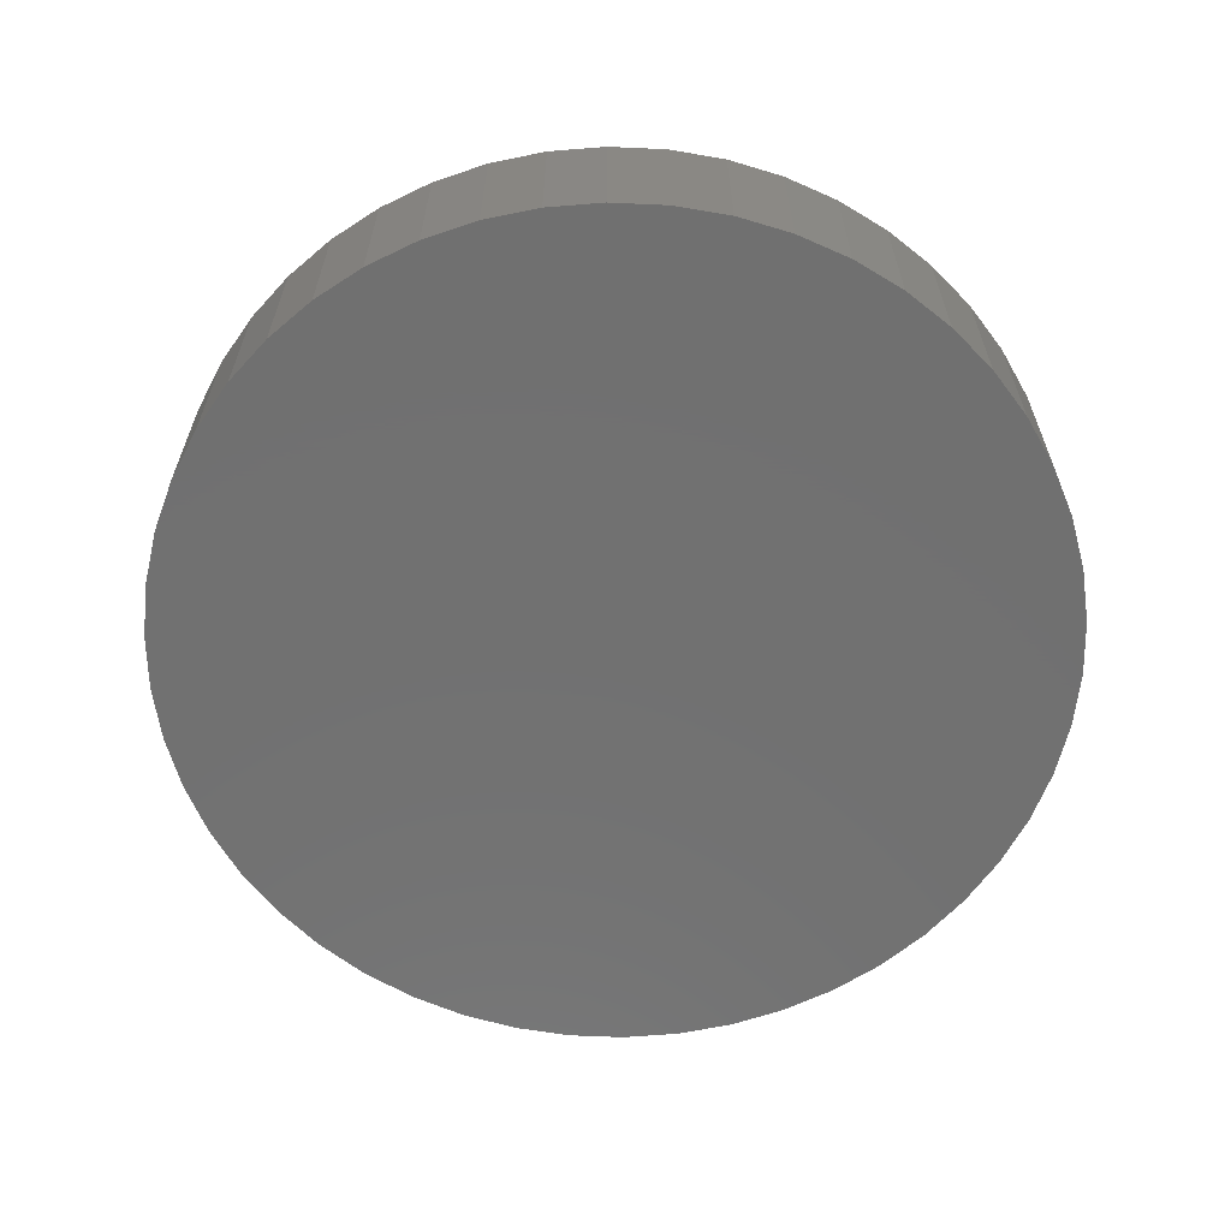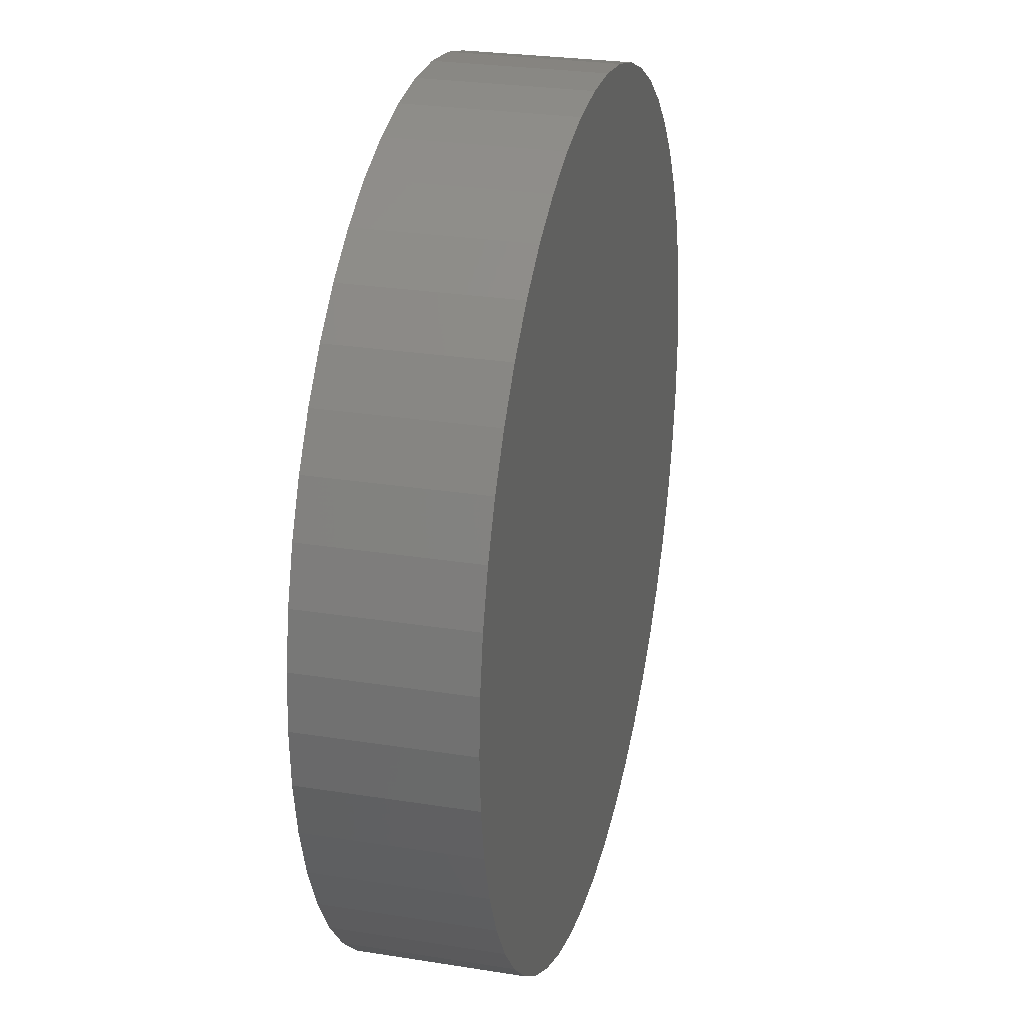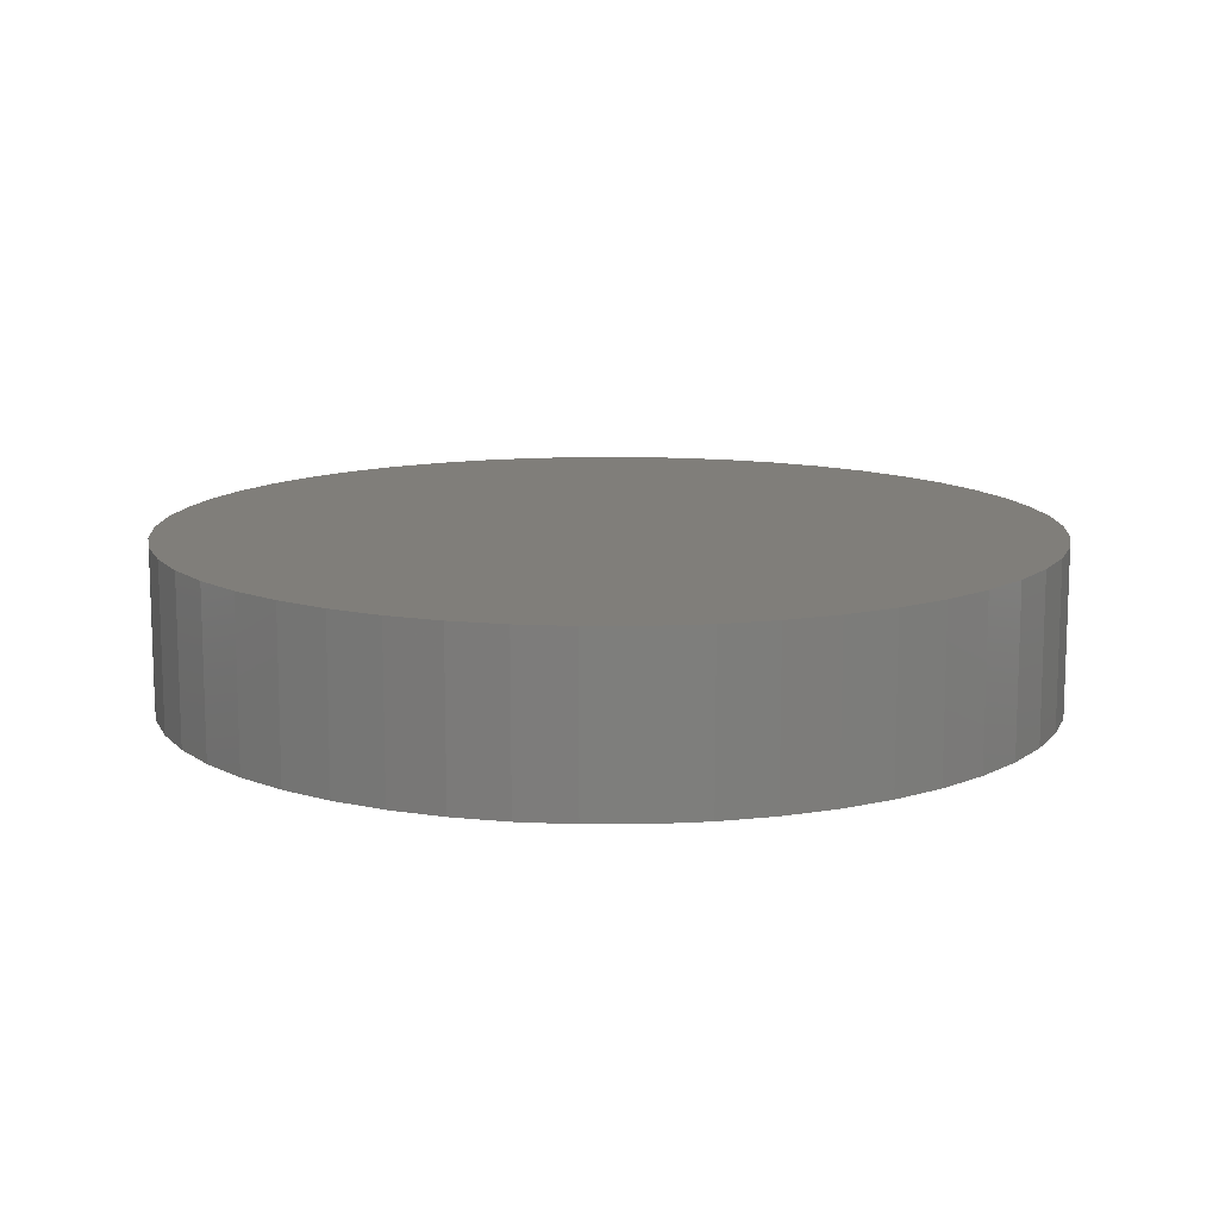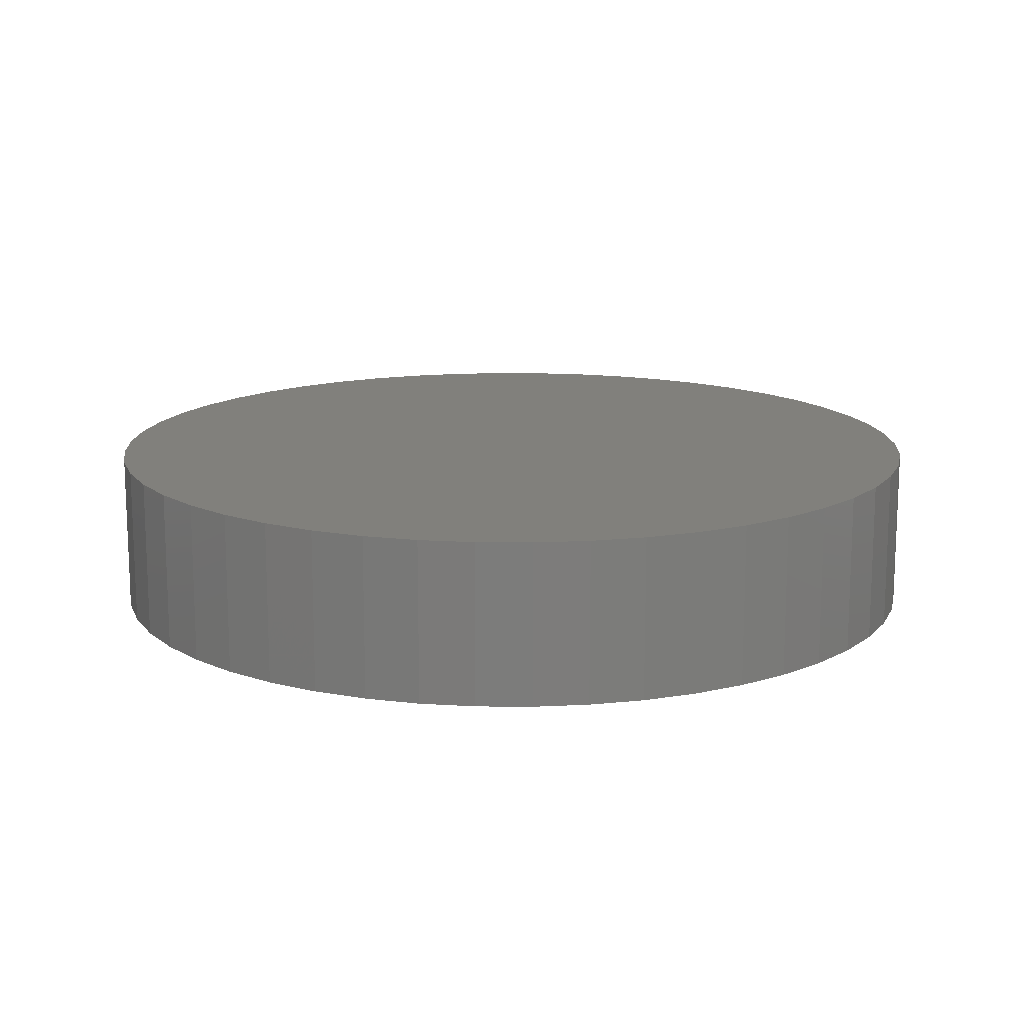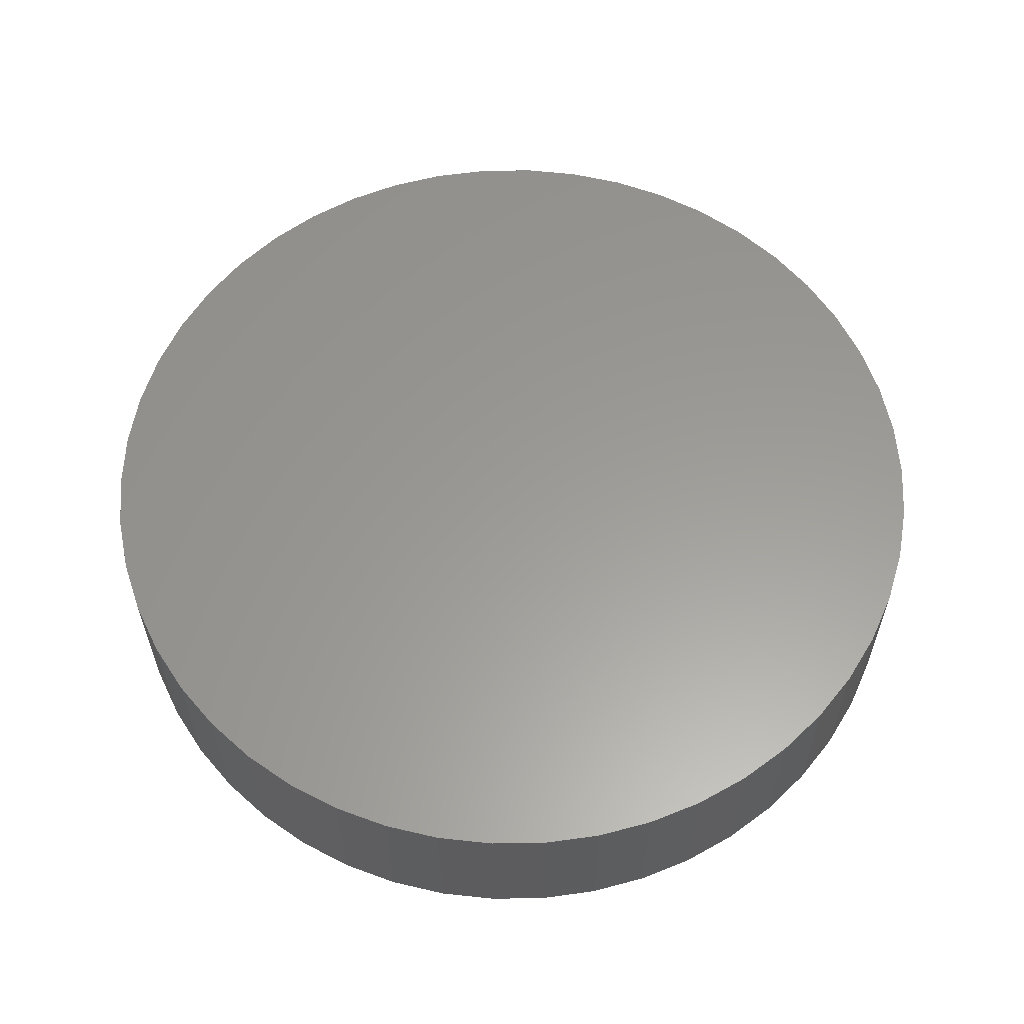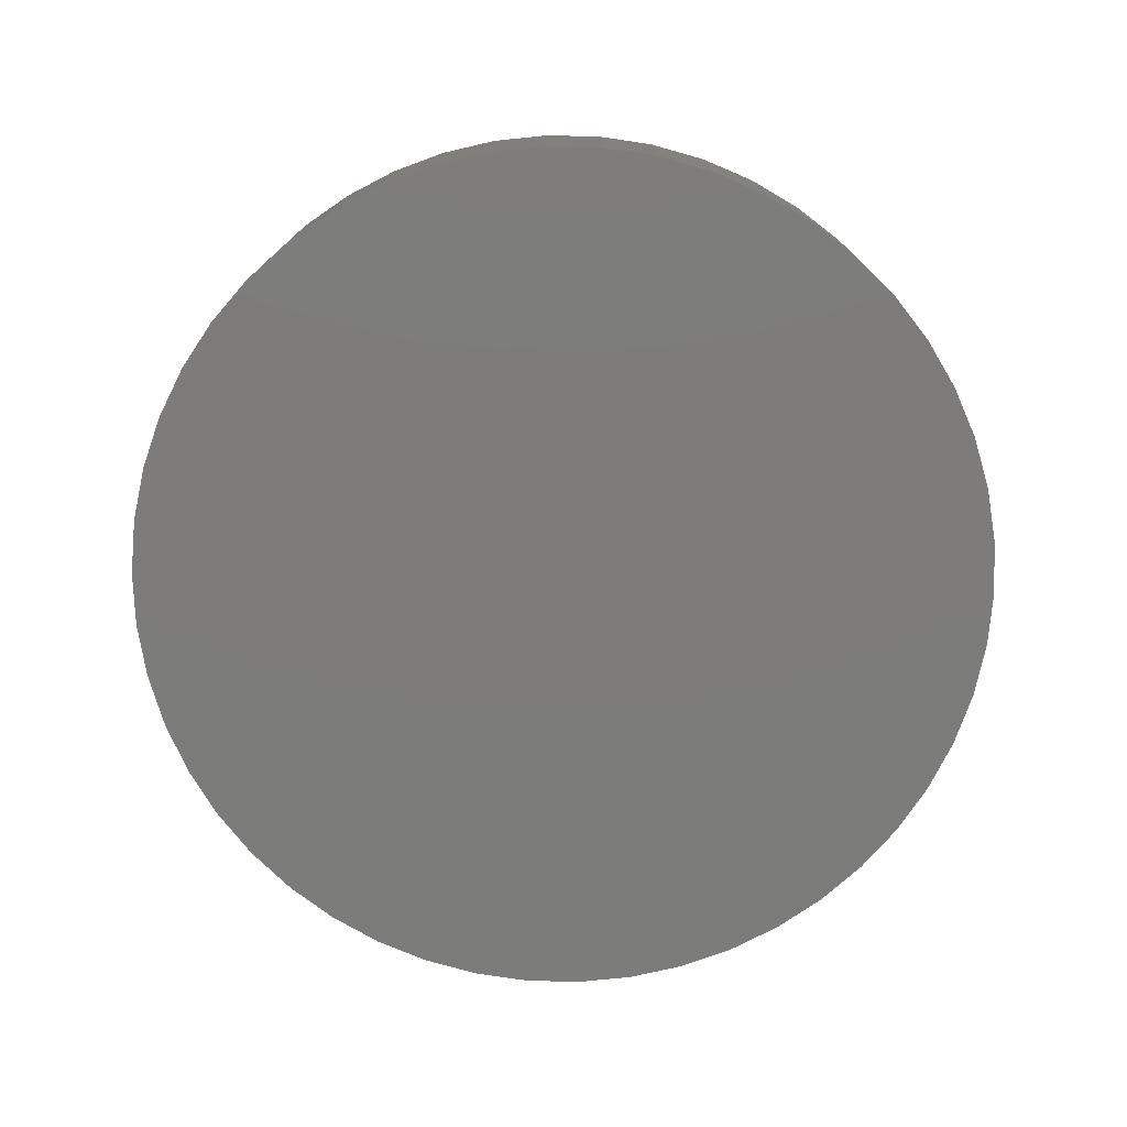
<metadata>
{"format":"stl","ext":"stl","renderer":"f3d","projection":"perspective","resolution":1024,"background":"white","views":[{"elev":-62.8,"azim":33.4,"up":"+Z"},{"elev":26.7,"azim":104.0,"up":"+Y"},{"elev":12.3,"azim":-0.4,"up":"+Z"},{"elev":14.3,"azim":-27.8,"up":"+Z"},{"elev":59.8,"azim":-144.9,"up":"+Z"},{"elev":-75.8,"azim":63.4,"up":"+Z"}]}
</metadata>
<code>
# stl→obj: 100 verts, 196 faces
v 5.35 0 1
v 5.308 0.6705 -1
v 5.308 0.6705 1
v 5.35 0 -1
v 0.3359 5.339 -1
v -0.3359 5.339 1
v 0.3359 5.339 1
v -0.3359 5.339 -1
v 5.308 -0.6705 1
v 5.182 1.33 1
v 5.182 -1.33 1
v 4.974 1.969 1
v 4.974 -1.969 1
v 4.688 2.577 1
v 4.688 -2.577 1
v 4.328 3.145 1
v 4.328 -3.145 1
v 3.9 3.662 1
v 3.9 -3.662 1
v 3.41 4.122 1
v 3.41 -4.122 1
v 2.867 4.517 1
v 2.867 -4.517 1
v 2.278 4.841 1
v 2.278 -4.841 1
v 1.653 5.088 1
v 1.653 -5.088 1
v 1.002 5.255 1
v 1.002 -5.255 1
v 0.3359 -5.339 1
v -0.3359 -5.339 1
v -1.002 5.255 1
v -1.002 -5.255 1
v -1.653 5.088 1
v -1.653 -5.088 1
v -2.278 4.841 1
v -2.278 -4.841 1
v -2.867 4.517 1
v -2.867 -4.517 1
v -3.41 4.122 1
v -3.41 -4.122 1
v -3.9 3.662 1
v -3.9 -3.662 1
v -4.328 3.145 1
v -4.328 -3.145 1
v -4.688 2.577 1
v -4.688 -2.577 1
v -4.974 1.969 1
v -4.974 -1.969 1
v -5.182 1.33 1
v -5.182 -1.33 1
v -5.308 0.6705 1
v -5.308 -0.6705 1
v -5.35 0 1
v 3.9 3.662 -1
v 3.41 4.122 -1
v 5.308 -0.6705 -1
v 5.182 -1.33 -1
v 5.182 1.33 -1
v 4.974 -1.969 -1
v 4.974 1.969 -1
v 4.688 -2.577 -1
v 4.688 2.577 -1
v 4.328 -3.145 -1
v 4.328 3.145 -1
v 3.9 -3.662 -1
v 3.41 -4.122 -1
v 2.867 -4.517 -1
v 2.867 4.517 -1
v 2.278 -4.841 -1
v 2.278 4.841 -1
v 1.653 -5.088 -1
v 1.653 5.088 -1
v 1.002 -5.255 -1
v 1.002 5.255 -1
v 0.3359 -5.339 -1
v -0.3359 -5.339 -1
v -1.002 -5.255 -1
v -1.002 5.255 -1
v -1.653 -5.088 -1
v -1.653 5.088 -1
v -2.278 -4.841 -1
v -2.278 4.841 -1
v -2.867 -4.517 -1
v -2.867 4.517 -1
v -3.41 -4.122 -1
v -3.41 4.122 -1
v -3.9 -3.662 -1
v -3.9 3.662 -1
v -4.328 -3.145 -1
v -4.328 3.145 -1
v -4.688 -2.577 -1
v -4.688 2.577 -1
v -4.974 -1.969 -1
v -4.974 1.969 -1
v -5.182 -1.33 -1
v -5.182 1.33 -1
v -5.308 -0.6705 -1
v -5.308 0.6705 -1
v -5.35 0 -1
f 1 2 3
f 2 1 4
f 5 6 7
f 6 5 8
f 3 9 1
f 10 9 3
f 10 11 9
f 12 11 10
f 12 13 11
f 14 13 12
f 14 15 13
f 16 15 14
f 16 17 15
f 18 17 16
f 18 19 17
f 20 19 18
f 20 21 19
f 22 21 20
f 22 23 21
f 24 23 22
f 24 25 23
f 26 25 24
f 26 27 25
f 28 27 26
f 28 29 27
f 7 29 28
f 7 30 29
f 6 30 7
f 6 31 30
f 32 31 6
f 32 33 31
f 34 33 32
f 34 35 33
f 36 35 34
f 36 37 35
f 38 37 36
f 38 39 37
f 40 39 38
f 40 41 39
f 42 41 40
f 42 43 41
f 44 43 42
f 44 45 43
f 46 45 44
f 46 47 45
f 48 47 46
f 48 49 47
f 50 49 48
f 50 51 49
f 52 51 50
f 52 53 51
f 53 52 54
f 55 20 18
f 20 55 56
f 57 2 4
f 58 2 57
f 58 59 2
f 60 59 58
f 60 61 59
f 62 61 60
f 62 63 61
f 64 63 62
f 64 65 63
f 66 65 64
f 66 55 65
f 67 55 66
f 67 56 55
f 68 56 67
f 68 69 56
f 70 69 68
f 70 71 69
f 72 71 70
f 72 73 71
f 74 73 72
f 74 75 73
f 76 75 74
f 76 5 75
f 77 5 76
f 77 8 5
f 78 8 77
f 78 79 8
f 80 79 78
f 80 81 79
f 82 81 80
f 82 83 81
f 84 83 82
f 84 85 83
f 86 85 84
f 86 87 85
f 88 87 86
f 88 89 87
f 90 89 88
f 90 91 89
f 92 91 90
f 92 93 91
f 94 93 92
f 94 95 93
f 96 95 94
f 96 97 95
f 98 97 96
f 98 99 97
f 99 98 100
f 87 42 40
f 42 87 89
f 81 36 34
f 36 81 83
f 12 63 14
f 63 12 61
f 73 28 26
f 28 73 75
f 69 24 22
f 24 69 71
f 95 46 93
f 46 95 48
f 91 42 89
f 42 91 44
f 8 32 6
f 32 8 79
f 11 57 9
f 57 11 58
f 3 59 10
f 59 3 2
f 14 65 16
f 65 14 63
f 71 26 24
f 26 71 73
f 56 22 20
f 22 56 69
f 97 48 95
f 48 97 50
f 100 52 99
f 52 100 54
f 83 38 36
f 38 83 85
f 9 4 1
f 4 9 57
f 88 41 43
f 41 88 86
f 92 49 94
f 49 92 47
f 98 54 100
f 54 98 53
f 77 30 31
f 30 77 76
f 70 23 25
f 23 70 68
f 19 64 17
f 64 19 66
f 10 61 12
f 61 10 59
f 16 55 18
f 55 16 65
f 75 7 28
f 7 75 5
f 93 44 91
f 44 93 46
f 99 50 97
f 50 99 52
f 85 40 38
f 40 85 87
f 79 34 32
f 34 79 81
f 82 35 37
f 35 82 80
f 94 51 96
f 51 94 49
f 67 19 21
f 19 67 66
f 72 25 27
f 25 72 70
f 74 27 29
f 27 74 72
f 76 29 30
f 29 76 74
f 17 62 15
f 62 17 64
f 13 58 11
f 58 13 60
f 78 31 33
f 31 78 77
f 84 37 39
f 37 84 82
f 88 45 90
f 45 88 43
f 96 53 98
f 53 96 51
f 68 21 23
f 21 68 67
f 15 60 13
f 60 15 62
f 86 39 41
f 39 86 84
f 80 33 35
f 33 80 78
f 90 47 92
f 47 90 45

</code>
